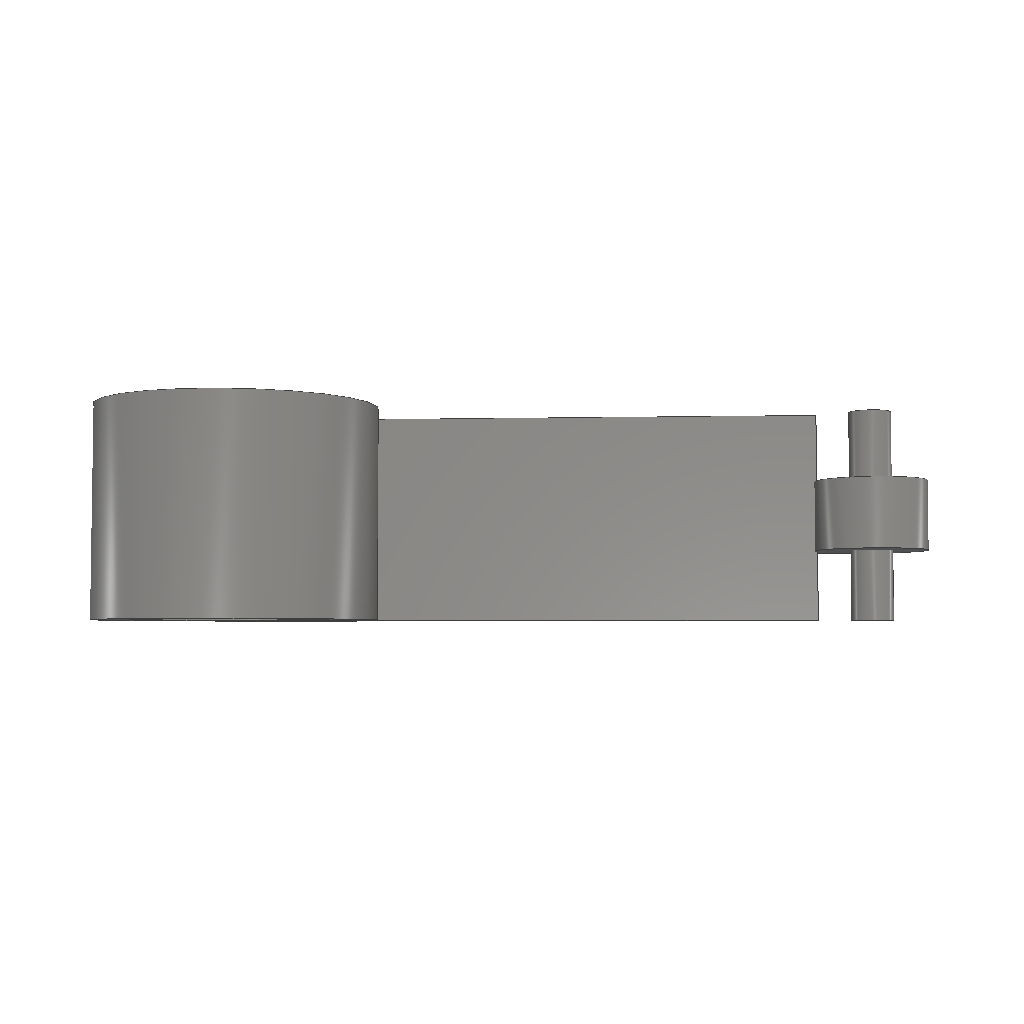
<metadata>
{"format":"step","ext":"step","renderer":"f3d","projection":"perspective","resolution":1024,"background":"white","views":[{"elev":-4.0,"azim":-175.7,"up":"+Y"}]}
</metadata>
<code>
ISO-10303-21;
DATA;
#1=MECHANICAL_DESIGN_GEOMETRIC_PRESENTATION_REPRESENTATION('',(#4),#450);
#2=SHAPE_REPRESENTATION_RELATIONSHIP('SRR','None',#457,#3);
#3=ADVANCED_BREP_SHAPE_REPRESENTATION('',(#5),#449);
#4=STYLED_ITEM('',(#466),#5);
#5=MANIFOLD_SOLID_BREP('Body1',#256);
#6=FACE_BOUND('',#38,.T.);
#7=FACE_BOUND('',#44,.T.);
#8=PLANE('',#273);
#9=PLANE('',#274);
#10=PLANE('',#278);
#11=PLANE('',#282);
#12=PLANE('',#283);
#13=PLANE('',#284);
#14=PLANE('',#285);
#15=PLANE('',#289);
#16=PLANE('',#293);
#17=PLANE('',#294);
#18=PLANE('',#295);
#19=FACE_OUTER_BOUND('',#35,.T.);
#20=FACE_OUTER_BOUND('',#36,.T.);
#21=FACE_OUTER_BOUND('',#37,.T.);
#22=FACE_OUTER_BOUND('',#39,.T.);
#23=FACE_OUTER_BOUND('',#40,.T.);
#24=FACE_OUTER_BOUND('',#41,.T.);
#25=FACE_OUTER_BOUND('',#42,.T.);
#26=FACE_OUTER_BOUND('',#43,.T.);
#27=FACE_OUTER_BOUND('',#45,.T.);
#28=FACE_OUTER_BOUND('',#46,.T.);
#29=FACE_OUTER_BOUND('',#47,.T.);
#30=FACE_OUTER_BOUND('',#48,.T.);
#31=FACE_OUTER_BOUND('',#49,.T.);
#32=FACE_OUTER_BOUND('',#50,.T.);
#33=FACE_OUTER_BOUND('',#51,.T.);
#34=FACE_OUTER_BOUND('',#52,.T.);
#35=EDGE_LOOP('',(#167,#168,#169,#170));
#36=EDGE_LOOP('',(#171,#172,#173,#174));
#37=EDGE_LOOP('',(#175,#176,#177));
#38=EDGE_LOOP('',(#178));
#39=EDGE_LOOP('',(#179,#180,#181,#182));
#40=EDGE_LOOP('',(#183));
#41=EDGE_LOOP('',(#184,#185,#186,#187));
#42=EDGE_LOOP('',(#188,#189,#190,#191));
#43=EDGE_LOOP('',(#192,#193,#194));
#44=EDGE_LOOP('',(#195));
#45=EDGE_LOOP('',(#196,#197,#198,#199,#200,#201,#202,#203));
#46=EDGE_LOOP('',(#204));
#47=EDGE_LOOP('',(#205,#206,#207,#208));
#48=EDGE_LOOP('',(#209,#210,#211,#212));
#49=EDGE_LOOP('',(#213,#214,#215,#216));
#50=EDGE_LOOP('',(#217,#218,#219,#220,#221,#222));
#51=EDGE_LOOP('',(#223,#224,#225,#226,#227,#228));
#52=EDGE_LOOP('',(#229,#230,#231,#232,#233,#234));
#53=LINE('',#379,#77);
#54=LINE('',#384,#78);
#55=LINE('',#386,#79);
#56=LINE('',#388,#80);
#57=LINE('',#389,#81);
#58=LINE('',#393,#82);
#59=LINE('',#396,#83);
#60=LINE('',#399,#84);
#61=LINE('',#405,#85);
#62=LINE('',#410,#86);
#63=LINE('',#411,#87);
#64=LINE('',#413,#88);
#65=LINE('',#414,#89);
#66=LINE('',#416,#90);
#67=LINE('',#419,#91);
#68=LINE('',#421,#92);
#69=LINE('',#422,#93);
#70=LINE('',#429,#94);
#71=LINE('',#432,#95);
#72=LINE('',#435,#96);
#73=LINE('',#437,#97);
#74=LINE('',#438,#98);
#75=LINE('',#443,#99);
#76=LINE('',#444,#100);
#77=VECTOR('',#302,0.03);
#78=VECTOR('',#307,1);
#79=VECTOR('',#308,1);
#80=VECTOR('',#309,1);
#81=VECTOR('',#310,1);
#82=VECTOR('',#315,1);
#83=VECTOR('',#318,1);
#84=VECTOR('',#321,1);
#85=VECTOR('',#328,0.03);
#86=VECTOR('',#333,1);
#87=VECTOR('',#334,1);
#88=VECTOR('',#335,1);
#89=VECTOR('',#336,1);
#90=VECTOR('',#339,1);
#91=VECTOR('',#342,1);
#92=VECTOR('',#343,1);
#93=VECTOR('',#344,1);
#94=VECTOR('',#351,1);
#95=VECTOR('',#354,1);
#96=VECTOR('',#357,1);
#97=VECTOR('',#358,1);
#98=VECTOR('',#359,1);
#99=VECTOR('',#368,1);
#100=VECTOR('',#369,1);
#101=CIRCLE('',#271,0.03);
#102=CIRCLE('',#272,0.03);
#103=CIRCLE('',#275,0.08);
#104=CIRCLE('',#277,0.08);
#105=CIRCLE('',#280,0.03);
#106=CIRCLE('',#281,0.03);
#107=CIRCLE('',#287,0.15);
#108=CIRCLE('',#288,0.15);
#109=CIRCLE('',#291,0.2);
#110=CIRCLE('',#292,0.2);
#111=VERTEX_POINT('',#376);
#112=VERTEX_POINT('',#378);
#113=VERTEX_POINT('',#382);
#114=VERTEX_POINT('',#383);
#115=VERTEX_POINT('',#385);
#116=VERTEX_POINT('',#387);
#117=VERTEX_POINT('',#391);
#118=VERTEX_POINT('',#395);
#119=VERTEX_POINT('',#397);
#120=VERTEX_POINT('',#402);
#121=VERTEX_POINT('',#404);
#122=VERTEX_POINT('',#408);
#123=VERTEX_POINT('',#409);
#124=VERTEX_POINT('',#412);
#125=VERTEX_POINT('',#418);
#126=VERTEX_POINT('',#420);
#127=VERTEX_POINT('',#425);
#128=VERTEX_POINT('',#426);
#129=VERTEX_POINT('',#428);
#130=VERTEX_POINT('',#430);
#131=VERTEX_POINT('',#434);
#132=VERTEX_POINT('',#436);
#133=EDGE_CURVE('',#111,#111,#101,.T.);
#134=EDGE_CURVE('',#111,#112,#53,.T.);
#135=EDGE_CURVE('',#112,#112,#102,.T.);
#136=EDGE_CURVE('',#113,#114,#54,.T.);
#137=EDGE_CURVE('',#115,#113,#55,.T.);
#138=EDGE_CURVE('',#115,#116,#56,.T.);
#139=EDGE_CURVE('',#114,#116,#57,.T.);
#140=EDGE_CURVE('',#116,#117,#103,.T.);
#141=EDGE_CURVE('',#117,#115,#58,.T.);
#142=EDGE_CURVE('',#117,#118,#59,.T.);
#143=EDGE_CURVE('',#118,#119,#104,.T.);
#144=EDGE_CURVE('',#116,#119,#60,.T.);
#145=EDGE_CURVE('',#120,#120,#105,.T.);
#146=EDGE_CURVE('',#120,#121,#61,.T.);
#147=EDGE_CURVE('',#121,#121,#106,.T.);
#148=EDGE_CURVE('',#122,#123,#62,.T.);
#149=EDGE_CURVE('',#119,#122,#63,.T.);
#150=EDGE_CURVE('',#119,#124,#64,.T.);
#151=EDGE_CURVE('',#123,#124,#65,.T.);
#152=EDGE_CURVE('',#124,#118,#66,.T.);
#153=EDGE_CURVE('',#125,#113,#67,.T.);
#154=EDGE_CURVE('',#125,#126,#68,.T.);
#155=EDGE_CURVE('',#123,#126,#69,.T.);
#156=EDGE_CURVE('',#127,#128,#107,.T.);
#157=EDGE_CURVE('',#127,#129,#70,.T.);
#158=EDGE_CURVE('',#130,#129,#108,.T.);
#159=EDGE_CURVE('',#128,#130,#71,.T.);
#160=EDGE_CURVE('',#128,#131,#72,.T.);
#161=EDGE_CURVE('',#132,#130,#73,.T.);
#162=EDGE_CURVE('',#131,#132,#74,.T.);
#163=EDGE_CURVE('',#125,#131,#109,.T.);
#164=EDGE_CURVE('',#126,#132,#110,.T.);
#165=EDGE_CURVE('',#114,#127,#75,.T.);
#166=EDGE_CURVE('',#129,#122,#76,.T.);
#167=ORIENTED_EDGE('',*,*,#133,.F.);
#168=ORIENTED_EDGE('',*,*,#134,.T.);
#169=ORIENTED_EDGE('',*,*,#135,.T.);
#170=ORIENTED_EDGE('',*,*,#134,.F.);
#171=ORIENTED_EDGE('',*,*,#136,.F.);
#172=ORIENTED_EDGE('',*,*,#137,.F.);
#173=ORIENTED_EDGE('',*,*,#138,.T.);
#174=ORIENTED_EDGE('',*,*,#139,.F.);
#175=ORIENTED_EDGE('',*,*,#140,.F.);
#176=ORIENTED_EDGE('',*,*,#138,.F.);
#177=ORIENTED_EDGE('',*,*,#141,.F.);
#178=ORIENTED_EDGE('',*,*,#135,.F.);
#179=ORIENTED_EDGE('',*,*,#140,.T.);
#180=ORIENTED_EDGE('',*,*,#142,.T.);
#181=ORIENTED_EDGE('',*,*,#143,.T.);
#182=ORIENTED_EDGE('',*,*,#144,.F.);
#183=ORIENTED_EDGE('',*,*,#133,.T.);
#184=ORIENTED_EDGE('',*,*,#145,.F.);
#185=ORIENTED_EDGE('',*,*,#146,.T.);
#186=ORIENTED_EDGE('',*,*,#147,.T.);
#187=ORIENTED_EDGE('',*,*,#146,.F.);
#188=ORIENTED_EDGE('',*,*,#148,.F.);
#189=ORIENTED_EDGE('',*,*,#149,.F.);
#190=ORIENTED_EDGE('',*,*,#150,.T.);
#191=ORIENTED_EDGE('',*,*,#151,.F.);
#192=ORIENTED_EDGE('',*,*,#143,.F.);
#193=ORIENTED_EDGE('',*,*,#152,.F.);
#194=ORIENTED_EDGE('',*,*,#150,.F.);
#195=ORIENTED_EDGE('',*,*,#147,.F.);
#196=ORIENTED_EDGE('',*,*,#137,.T.);
#197=ORIENTED_EDGE('',*,*,#153,.F.);
#198=ORIENTED_EDGE('',*,*,#154,.T.);
#199=ORIENTED_EDGE('',*,*,#155,.F.);
#200=ORIENTED_EDGE('',*,*,#151,.T.);
#201=ORIENTED_EDGE('',*,*,#152,.T.);
#202=ORIENTED_EDGE('',*,*,#142,.F.);
#203=ORIENTED_EDGE('',*,*,#141,.T.);
#204=ORIENTED_EDGE('',*,*,#145,.T.);
#205=ORIENTED_EDGE('',*,*,#156,.F.);
#206=ORIENTED_EDGE('',*,*,#157,.T.);
#207=ORIENTED_EDGE('',*,*,#158,.F.);
#208=ORIENTED_EDGE('',*,*,#159,.F.);
#209=ORIENTED_EDGE('',*,*,#160,.F.);
#210=ORIENTED_EDGE('',*,*,#159,.T.);
#211=ORIENTED_EDGE('',*,*,#161,.F.);
#212=ORIENTED_EDGE('',*,*,#162,.F.);
#213=ORIENTED_EDGE('',*,*,#163,.T.);
#214=ORIENTED_EDGE('',*,*,#162,.T.);
#215=ORIENTED_EDGE('',*,*,#164,.F.);
#216=ORIENTED_EDGE('',*,*,#154,.F.);
#217=ORIENTED_EDGE('',*,*,#165,.F.);
#218=ORIENTED_EDGE('',*,*,#139,.T.);
#219=ORIENTED_EDGE('',*,*,#144,.T.);
#220=ORIENTED_EDGE('',*,*,#149,.T.);
#221=ORIENTED_EDGE('',*,*,#166,.F.);
#222=ORIENTED_EDGE('',*,*,#157,.F.);
#223=ORIENTED_EDGE('',*,*,#148,.T.);
#224=ORIENTED_EDGE('',*,*,#155,.T.);
#225=ORIENTED_EDGE('',*,*,#164,.T.);
#226=ORIENTED_EDGE('',*,*,#161,.T.);
#227=ORIENTED_EDGE('',*,*,#158,.T.);
#228=ORIENTED_EDGE('',*,*,#166,.T.);
#229=ORIENTED_EDGE('',*,*,#136,.T.);
#230=ORIENTED_EDGE('',*,*,#165,.T.);
#231=ORIENTED_EDGE('',*,*,#156,.T.);
#232=ORIENTED_EDGE('',*,*,#160,.T.);
#233=ORIENTED_EDGE('',*,*,#163,.F.);
#234=ORIENTED_EDGE('',*,*,#153,.T.);
#235=CYLINDRICAL_SURFACE('',#270,0.03);
#236=CYLINDRICAL_SURFACE('',#276,0.08);
#237=CYLINDRICAL_SURFACE('',#279,0.03);
#238=CYLINDRICAL_SURFACE('',#286,0.15);
#239=CYLINDRICAL_SURFACE('',#290,0.2);
#240=ADVANCED_FACE('',(#19),#235,.T.);
#241=ADVANCED_FACE('',(#20),#8,.F.);
#242=ADVANCED_FACE('',(#21,#6),#9,.T.);
#243=ADVANCED_FACE('',(#22),#236,.T.);
#244=ADVANCED_FACE('',(#23),#10,.F.);
#245=ADVANCED_FACE('',(#24),#237,.T.);
#246=ADVANCED_FACE('',(#25),#11,.F.);
#247=ADVANCED_FACE('',(#26,#7),#12,.T.);
#248=ADVANCED_FACE('',(#27),#13,.T.);
#249=ADVANCED_FACE('',(#28),#14,.T.);
#250=ADVANCED_FACE('',(#29),#238,.F.);
#251=ADVANCED_FACE('',(#30),#15,.T.);
#252=ADVANCED_FACE('',(#31),#239,.T.);
#253=ADVANCED_FACE('',(#32),#16,.T.);
#254=ADVANCED_FACE('',(#33),#17,.T.);
#255=ADVANCED_FACE('',(#34),#18,.F.);
#256=CLOSED_SHELL('',(#240,#241,#242,#243,#244,#245,#246,#247,#248,#249,
#250,#251,#252,#253,#254,#255));
#257=DERIVED_UNIT_ELEMENT(#259,1);
#258=DERIVED_UNIT_ELEMENT(#452,3);
#259=(
MASS_UNIT()
NAMED_UNIT(*)
SI_UNIT(.KILO.,.GRAM.)
);
#260=DERIVED_UNIT((#257,#258));
#261=MEASURE_REPRESENTATION_ITEM('density measure',
POSITIVE_RATIO_MEASURE(7850),#260);
#262=PROPERTY_DEFINITION_REPRESENTATION(#267,#264);
#263=PROPERTY_DEFINITION_REPRESENTATION(#268,#265);
#264=REPRESENTATION('material name',(#266),#449);
#265=REPRESENTATION('density',(#261),#449);
#266=DESCRIPTIVE_REPRESENTATION_ITEM('Steel','Steel');
#267=PROPERTY_DEFINITION('material property','material name',#459);
#268=PROPERTY_DEFINITION('material property','density of part',#459);
#269=AXIS2_PLACEMENT_3D('placement',#374,#296,#297);
#270=AXIS2_PLACEMENT_3D('',#375,#298,#299);
#271=AXIS2_PLACEMENT_3D('',#377,#300,#301);
#272=AXIS2_PLACEMENT_3D('',#380,#303,#304);
#273=AXIS2_PLACEMENT_3D('',#381,#305,#306);
#274=AXIS2_PLACEMENT_3D('',#390,#311,#312);
#275=AXIS2_PLACEMENT_3D('',#392,#313,#314);
#276=AXIS2_PLACEMENT_3D('',#394,#316,#317);
#277=AXIS2_PLACEMENT_3D('',#398,#319,#320);
#278=AXIS2_PLACEMENT_3D('',#400,#322,#323);
#279=AXIS2_PLACEMENT_3D('',#401,#324,#325);
#280=AXIS2_PLACEMENT_3D('',#403,#326,#327);
#281=AXIS2_PLACEMENT_3D('',#406,#329,#330);
#282=AXIS2_PLACEMENT_3D('',#407,#331,#332);
#283=AXIS2_PLACEMENT_3D('',#415,#337,#338);
#284=AXIS2_PLACEMENT_3D('',#417,#340,#341);
#285=AXIS2_PLACEMENT_3D('',#423,#345,#346);
#286=AXIS2_PLACEMENT_3D('',#424,#347,#348);
#287=AXIS2_PLACEMENT_3D('',#427,#349,#350);
#288=AXIS2_PLACEMENT_3D('',#431,#352,#353);
#289=AXIS2_PLACEMENT_3D('',#433,#355,#356);
#290=AXIS2_PLACEMENT_3D('',#439,#360,#361);
#291=AXIS2_PLACEMENT_3D('',#440,#362,#363);
#292=AXIS2_PLACEMENT_3D('',#441,#364,#365);
#293=AXIS2_PLACEMENT_3D('',#442,#366,#367);
#294=AXIS2_PLACEMENT_3D('',#445,#370,#371);
#295=AXIS2_PLACEMENT_3D('',#446,#372,#373);
#296=DIRECTION('axis',(0,0,1));
#297=DIRECTION('refdir',(1,0,0));
#298=DIRECTION('center_axis',(0,1,0));
#299=DIRECTION('ref_axis',(1,0,0));
#300=DIRECTION('center_axis',(0,-1,0));
#301=DIRECTION('ref_axis',(1,0,0));
#302=DIRECTION('',(0,1,0));
#303=DIRECTION('center_axis',(0,-1,0));
#304=DIRECTION('ref_axis',(1,0,0));
#305=DIRECTION('center_axis',(1,0,0.006185));
#306=DIRECTION('ref_axis',(0.006185,0,-1));
#307=DIRECTION('',(0.006185,0,-1));
#308=DIRECTION('',(0,-1,0));
#309=DIRECTION('',(0.006185,0,-1));
#310=DIRECTION('',(0,1,0));
#311=DIRECTION('center_axis',(0,-1,0));
#312=DIRECTION('ref_axis',(1,0,0));
#313=DIRECTION('center_axis',(0,1,0));
#314=DIRECTION('ref_axis',(0.927,0,0.375));
#315=DIRECTION('',(1,0,0));
#316=DIRECTION('center_axis',(0,1,0));
#317=DIRECTION('ref_axis',(-0.559,0,-0.8292));
#318=DIRECTION('',(0,1,0));
#319=DIRECTION('center_axis',(0,-1,0));
#320=DIRECTION('ref_axis',(0.927,0,0.375));
#321=DIRECTION('',(0,1,0));
#322=DIRECTION('center_axis',(0,1,0));
#323=DIRECTION('ref_axis',(1,0,0));
#324=DIRECTION('center_axis',(0,-1,0));
#325=DIRECTION('ref_axis',(-1,0,0));
#326=DIRECTION('center_axis',(0,1,0));
#327=DIRECTION('ref_axis',(-1,0,0));
#328=DIRECTION('',(0,-1,0));
#329=DIRECTION('center_axis',(0,1,0));
#330=DIRECTION('ref_axis',(-1,0,0));
#331=DIRECTION('center_axis',(1,0,0.006185));
#332=DIRECTION('ref_axis',(-0.006185,0,1));
#333=DIRECTION('',(-0.006185,0,1));
#334=DIRECTION('',(0,1,0));
#335=DIRECTION('',(-0.006185,0,1));
#336=DIRECTION('',(0,-1,0));
#337=DIRECTION('center_axis',(0,1,0));
#338=DIRECTION('ref_axis',(-1,0,0));
#339=DIRECTION('',(-1,0,0));
#340=DIRECTION('center_axis',(0,0,1));
#341=DIRECTION('ref_axis',(1,0,0));
#342=DIRECTION('',(-1,0,0));
#343=DIRECTION('',(0,1,0));
#344=DIRECTION('',(1,0,0));
#345=DIRECTION('center_axis',(0,1,0));
#346=DIRECTION('ref_axis',(1,0,0));
#347=DIRECTION('center_axis',(0,1,0));
#348=DIRECTION('ref_axis',(0.5709,0,-0.821));
#349=DIRECTION('center_axis',(0,1,0));
#350=DIRECTION('ref_axis',(0,0,1));
#351=DIRECTION('',(0,1,0));
#352=DIRECTION('center_axis',(0,-1,0));
#353=DIRECTION('ref_axis',(0,0,1));
#354=DIRECTION('',(0,1,0));
#355=DIRECTION('center_axis',(0,0,1));
#356=DIRECTION('ref_axis',(1,0,0));
#357=DIRECTION('',(-1,0,0));
#358=DIRECTION('',(1,0,0));
#359=DIRECTION('',(0,1,0));
#360=DIRECTION('center_axis',(0,1,0));
#361=DIRECTION('ref_axis',(0.6078,0,-0.7941));
#362=DIRECTION('center_axis',(0,1,0));
#363=DIRECTION('ref_axis',(0,0,1));
#364=DIRECTION('center_axis',(0,1,0));
#365=DIRECTION('ref_axis',(0,0,1));
#366=DIRECTION('center_axis',(0,0,-1));
#367=DIRECTION('ref_axis',(-1,0,0));
#368=DIRECTION('',(1,0,0));
#369=DIRECTION('',(-1,0,0));
#370=DIRECTION('center_axis',(0,1,0));
#371=DIRECTION('ref_axis',(1,0,0));
#372=DIRECTION('center_axis',(0,1,0));
#373=DIRECTION('ref_axis',(1,0,0));
#374=CARTESIAN_POINT('',(0,0,0));
#375=CARTESIAN_POINT('Origin',(-0.4,0,0.42));
#376=CARTESIAN_POINT('',(-0.43,0,0.42));
#377=CARTESIAN_POINT('Origin',(-0.4,0,0.42));
#378=CARTESIAN_POINT('',(-0.43,0.1,0.42));
#379=CARTESIAN_POINT('',(-0.43,0,0.42));
#380=CARTESIAN_POINT('Origin',(-0.4,0.1,0.42));
#381=CARTESIAN_POINT('Origin',(-0.3261,0,0.5));
#382=CARTESIAN_POINT('',(-0.3261,0,0.5));
#383=CARTESIAN_POINT('',(-0.3258,0,0.45));
#384=CARTESIAN_POINT('',(-0.3255,0,0.3987));
#385=CARTESIAN_POINT('',(-0.3261,0.1,0.5));
#386=CARTESIAN_POINT('',(-0.3261,0,0.5));
#387=CARTESIAN_POINT('',(-0.3258,0.1,0.45));
#388=CARTESIAN_POINT('',(-0.3258,0.1,0.45));
#389=CARTESIAN_POINT('',(-0.3258,0,0.45));
#390=CARTESIAN_POINT('Origin',(-0.4,0.1,0.42));
#391=CARTESIAN_POINT('',(-0.4,0.1,0.5));
#392=CARTESIAN_POINT('Origin',(-0.4,0.1,0.42));
#393=CARTESIAN_POINT('',(-0.4,0.1,0.5));
#394=CARTESIAN_POINT('Origin',(-0.4,0,0.42));
#395=CARTESIAN_POINT('',(-0.4,0.2,0.5));
#396=CARTESIAN_POINT('',(-0.4,0,0.5));
#397=CARTESIAN_POINT('',(-0.3258,0.2,0.45));
#398=CARTESIAN_POINT('Origin',(-0.4,0.2,0.42));
#399=CARTESIAN_POINT('',(-0.3258,0,0.45));
#400=CARTESIAN_POINT('Origin',(0.11,0,0.3));
#401=CARTESIAN_POINT('Origin',(-0.4,0.3,0.42));
#402=CARTESIAN_POINT('',(-0.37,0.3,0.42));
#403=CARTESIAN_POINT('Origin',(-0.4,0.3,0.42));
#404=CARTESIAN_POINT('',(-0.37,0.2,0.42));
#405=CARTESIAN_POINT('',(-0.37,0.3,0.42));
#406=CARTESIAN_POINT('Origin',(-0.4,0.2,0.42));
#407=CARTESIAN_POINT('Origin',(-0.3258,0.3,0.45));
#408=CARTESIAN_POINT('',(-0.3258,0.3,0.45));
#409=CARTESIAN_POINT('',(-0.3261,0.3,0.5));
#410=CARTESIAN_POINT('',(-0.3254,0.3,0.3737));
#411=CARTESIAN_POINT('',(-0.3258,0,0.45));
#412=CARTESIAN_POINT('',(-0.3261,0.2,0.5));
#413=CARTESIAN_POINT('',(-0.3258,0.2,0.45));
#414=CARTESIAN_POINT('',(-0.3261,0.15,0.5));
#415=CARTESIAN_POINT('Origin',(-0.4,0.2,0.42));
#416=CARTESIAN_POINT('',(-0.4,0.2,0.5));
#417=CARTESIAN_POINT('Origin',(-0.4,0,0.5));
#418=CARTESIAN_POINT('',(0.5,0,0.5));
#419=CARTESIAN_POINT('',(0.5,0,0.5));
#420=CARTESIAN_POINT('',(0.5,0.3,0.5));
#421=CARTESIAN_POINT('',(0.5,0,0.5));
#422=CARTESIAN_POINT('',(0.5,0.3,0.5));
#423=CARTESIAN_POINT('Origin',(0.11,0.3,0.3));
#424=CARTESIAN_POINT('Origin',(0.5,0,0.3));
#425=CARTESIAN_POINT('',(0.5,0,0.45));
#426=CARTESIAN_POINT('',(0.3594,0,0.3522));
#427=CARTESIAN_POINT('Origin',(0.5,0,0.3));
#428=CARTESIAN_POINT('',(0.5,0.3,0.45));
#429=CARTESIAN_POINT('',(0.5,0,0.45));
#430=CARTESIAN_POINT('',(0.3594,0.3,0.3522));
#431=CARTESIAN_POINT('Origin',(0.5,0.3,0.3));
#432=CARTESIAN_POINT('',(0.3594,0,0.3522));
#433=CARTESIAN_POINT('Origin',(0.3069,0,0.3522));
#434=CARTESIAN_POINT('',(0.3069,0,0.3522));
#435=CARTESIAN_POINT('',(0.3594,0,0.3522));
#436=CARTESIAN_POINT('',(0.3069,0.3,0.3522));
#437=CARTESIAN_POINT('',(0.3594,0.3,0.3522));
#438=CARTESIAN_POINT('',(0.3069,0,0.3522));
#439=CARTESIAN_POINT('Origin',(0.5,0,0.3));
#440=CARTESIAN_POINT('Origin',(0.5,0,0.3));
#441=CARTESIAN_POINT('Origin',(0.5,0.3,0.3));
#442=CARTESIAN_POINT('Origin',(0.5,0,0.45));
#443=CARTESIAN_POINT('',(-0.3258,0,0.45));
#444=CARTESIAN_POINT('',(-0.3258,0.3,0.45));
#445=CARTESIAN_POINT('Origin',(0.11,0.3,0.3));
#446=CARTESIAN_POINT('Origin',(0.11,0,0.3));
#447=UNCERTAINTY_MEASURE_WITH_UNIT(LENGTH_MEASURE(0.001),#451,
'DISTANCE_ACCURACY_VALUE',
'Maximum model space distance between geometric entities at asserted c
onnectivities');
#448=UNCERTAINTY_MEASURE_WITH_UNIT(LENGTH_MEASURE(0.001),#451,
'DISTANCE_ACCURACY_VALUE',
'Maximum model space distance between geometric entities at asserted c
onnectivities');
#449=(
GEOMETRIC_REPRESENTATION_CONTEXT(3)
GLOBAL_UNCERTAINTY_ASSIGNED_CONTEXT((#447))
GLOBAL_UNIT_ASSIGNED_CONTEXT((#451,#453,#454))
REPRESENTATION_CONTEXT('','3D')
);
#450=(
GEOMETRIC_REPRESENTATION_CONTEXT(3)
GLOBAL_UNCERTAINTY_ASSIGNED_CONTEXT((#448))
GLOBAL_UNIT_ASSIGNED_CONTEXT((#451,#453,#454))
REPRESENTATION_CONTEXT('','3D')
);
#451=(
LENGTH_UNIT()
NAMED_UNIT(*)
SI_UNIT(.CENTI.,.METRE.)
);
#452=(
LENGTH_UNIT()
NAMED_UNIT(*)
SI_UNIT($,.METRE.)
);
#453=(
NAMED_UNIT(*)
PLANE_ANGLE_UNIT()
SI_UNIT($,.RADIAN.)
);
#454=(
NAMED_UNIT(*)
SI_UNIT($,.STERADIAN.)
SOLID_ANGLE_UNIT()
);
#455=SHAPE_DEFINITION_REPRESENTATION(#456,#457);
#456=PRODUCT_DEFINITION_SHAPE('',$,#459);
#457=SHAPE_REPRESENTATION('',(#269),#449);
#458=PRODUCT_DEFINITION_CONTEXT('part definition',#463,'design');
#459=PRODUCT_DEFINITION('ClaspBase','ClaspBase v5',#460,#458);
#460=PRODUCT_DEFINITION_FORMATION('',$,#465);
#461=PRODUCT_RELATED_PRODUCT_CATEGORY('ClaspBase v5','ClaspBase v5',(#465));
#462=APPLICATION_PROTOCOL_DEFINITION('international standard',
'automotive_design',2009,#463);
#463=APPLICATION_CONTEXT(
'Core Data for Automotive Mechanical Design Process');
#464=PRODUCT_CONTEXT('part definition',#463,'mechanical');
#465=PRODUCT('ClaspBase','ClaspBase v5',$,(#464));
#466=PRESENTATION_STYLE_ASSIGNMENT((#467));
#467=SURFACE_STYLE_USAGE(.BOTH.,#468);
#468=SURFACE_SIDE_STYLE('',(#469));
#469=SURFACE_STYLE_FILL_AREA(#470);
#470=FILL_AREA_STYLE('Steel - Satin',(#471));
#471=FILL_AREA_STYLE_COLOUR('Steel - Satin',#472);
#472=COLOUR_RGB('Steel - Satin',0.6275,0.6275,0.6275);
ENDSEC;
END-ISO-10303-21;

</code>
